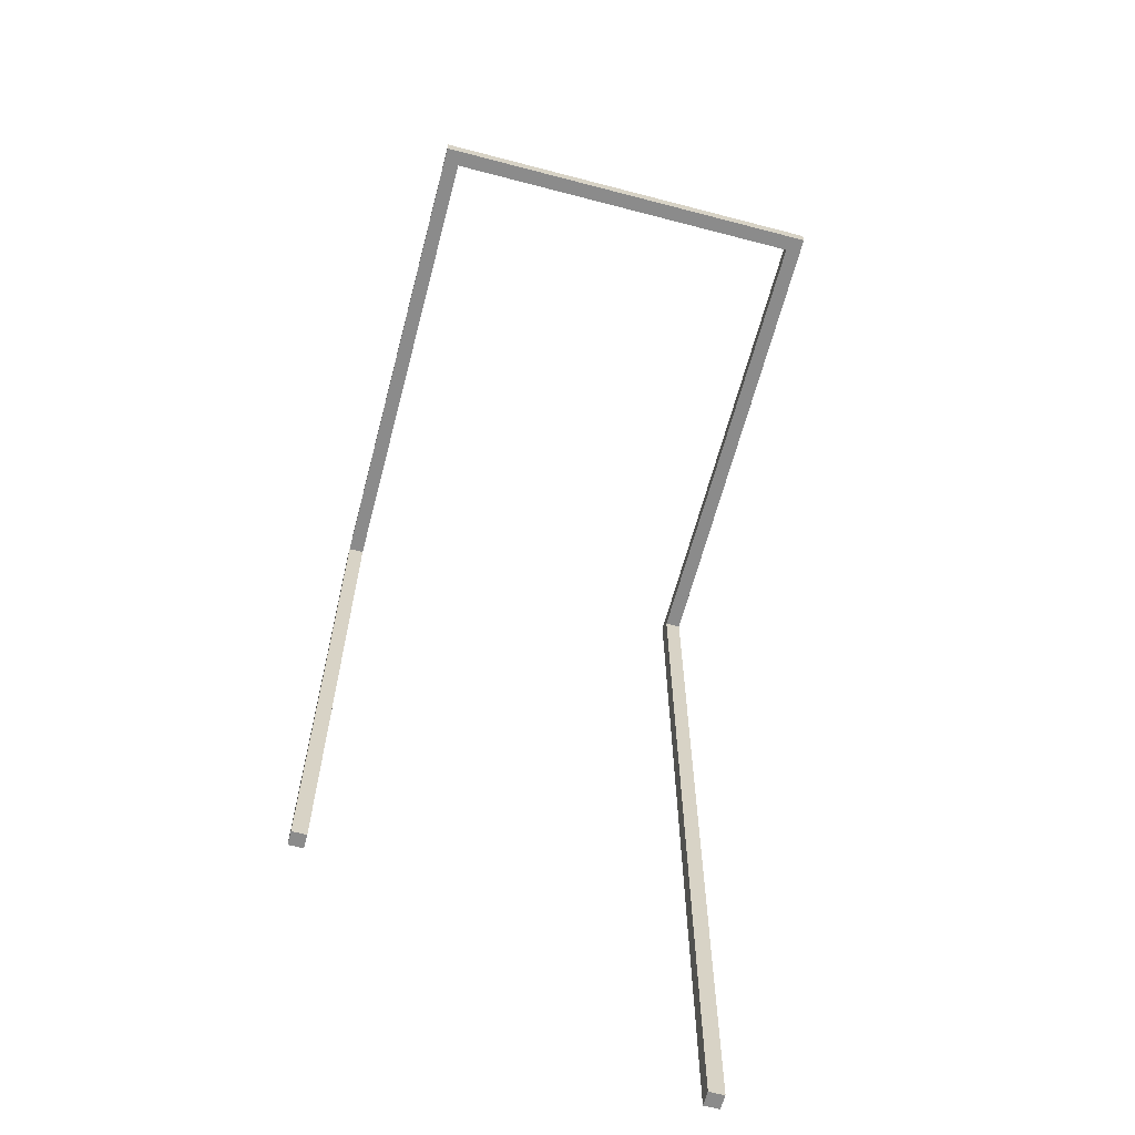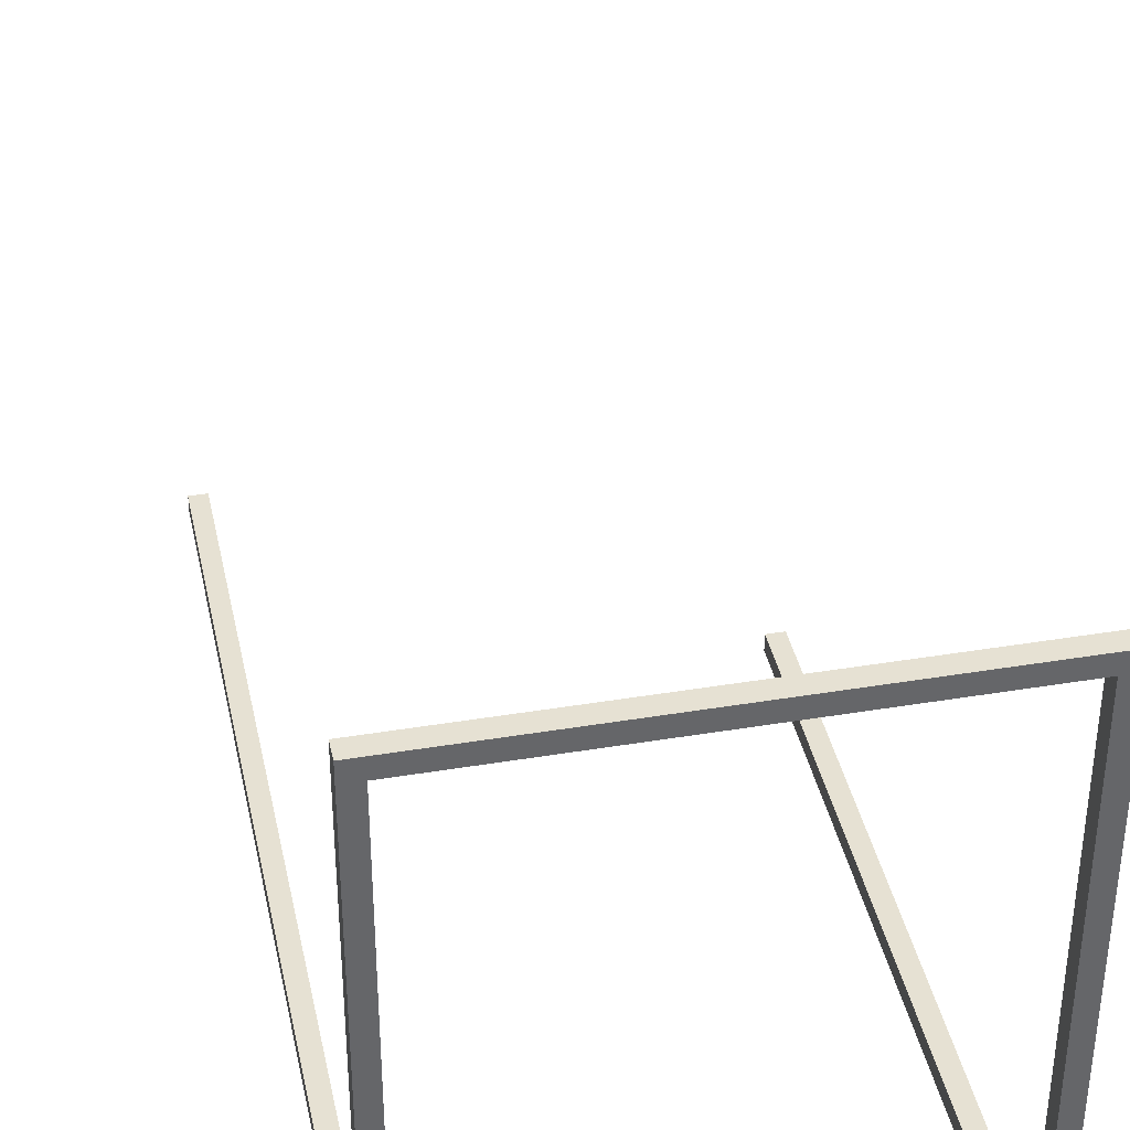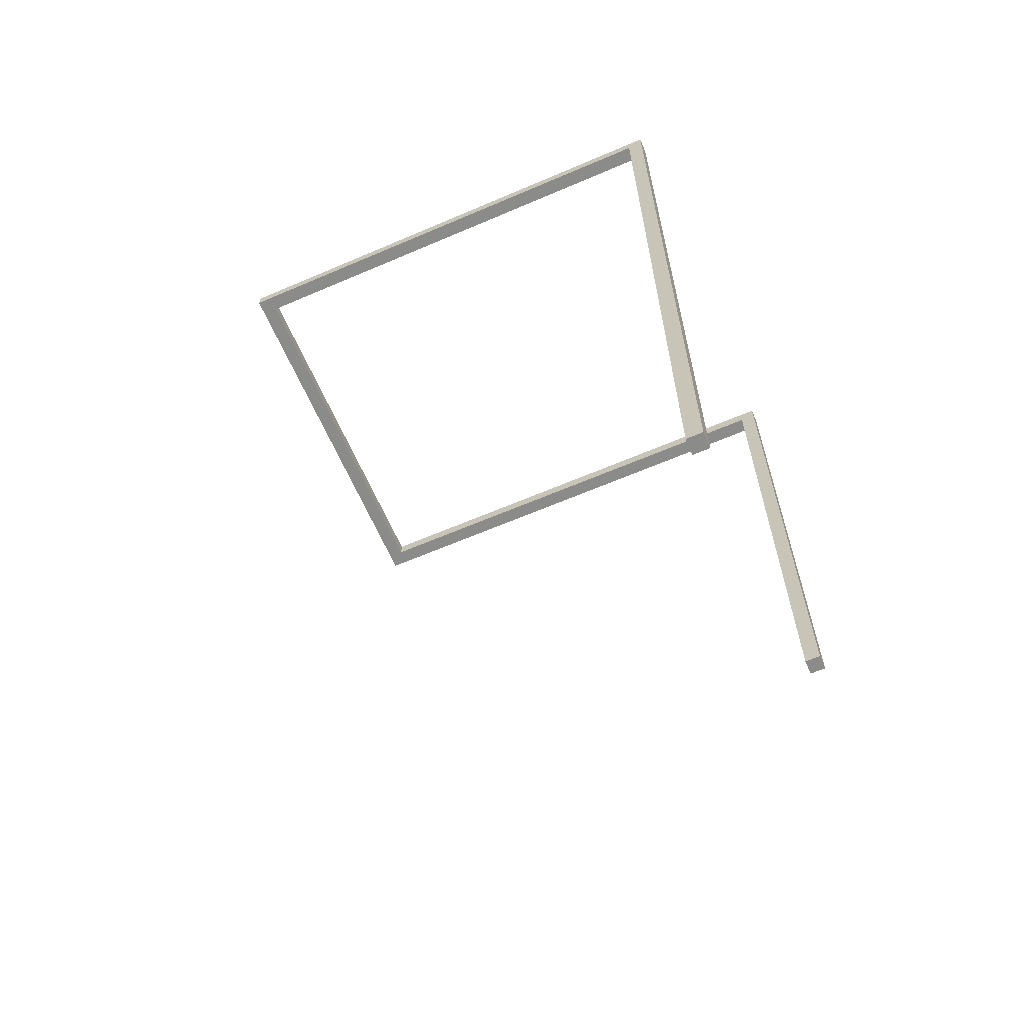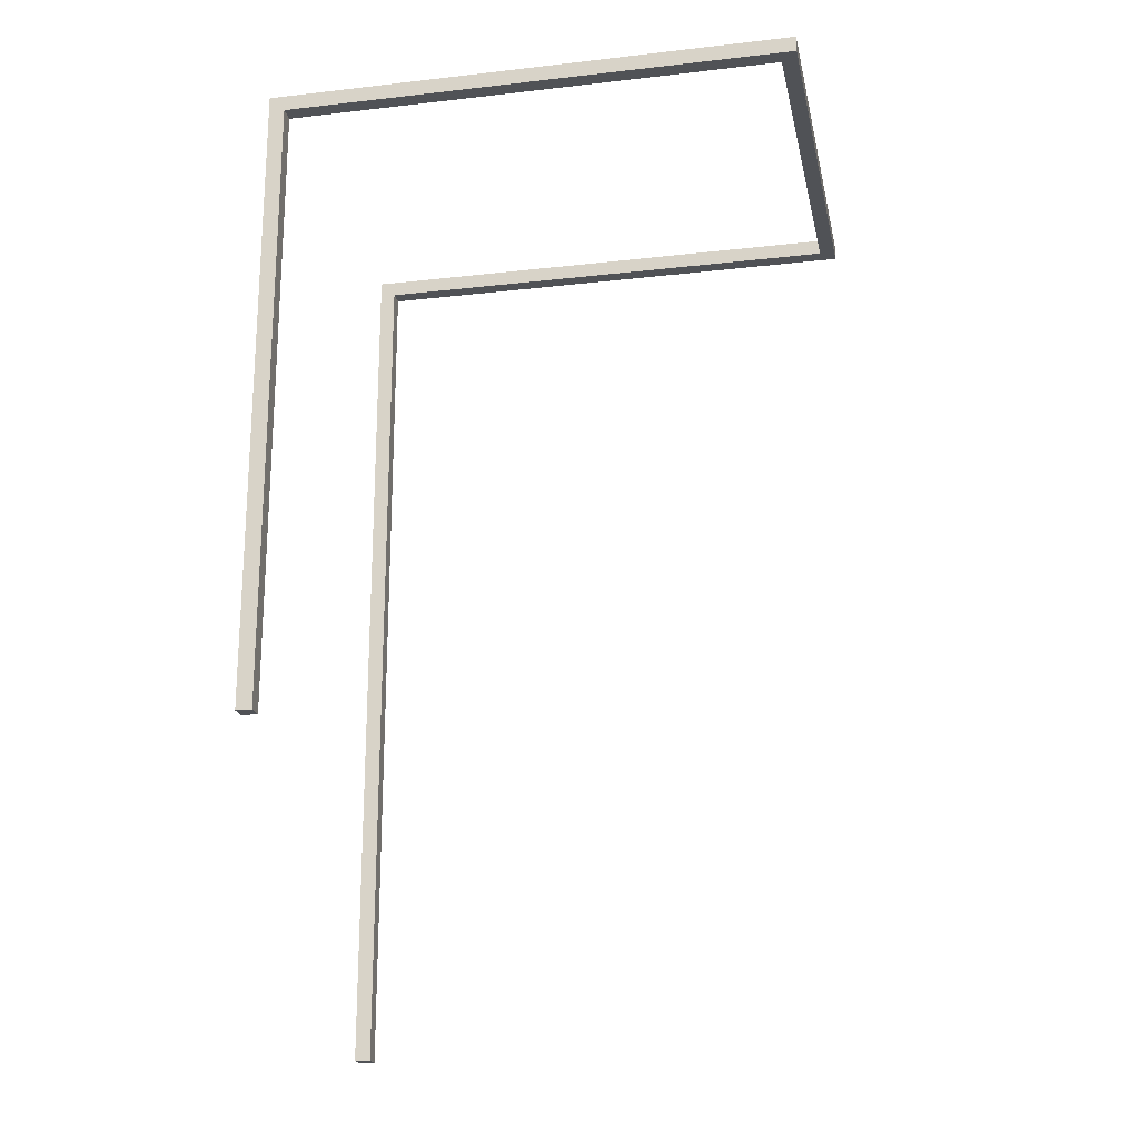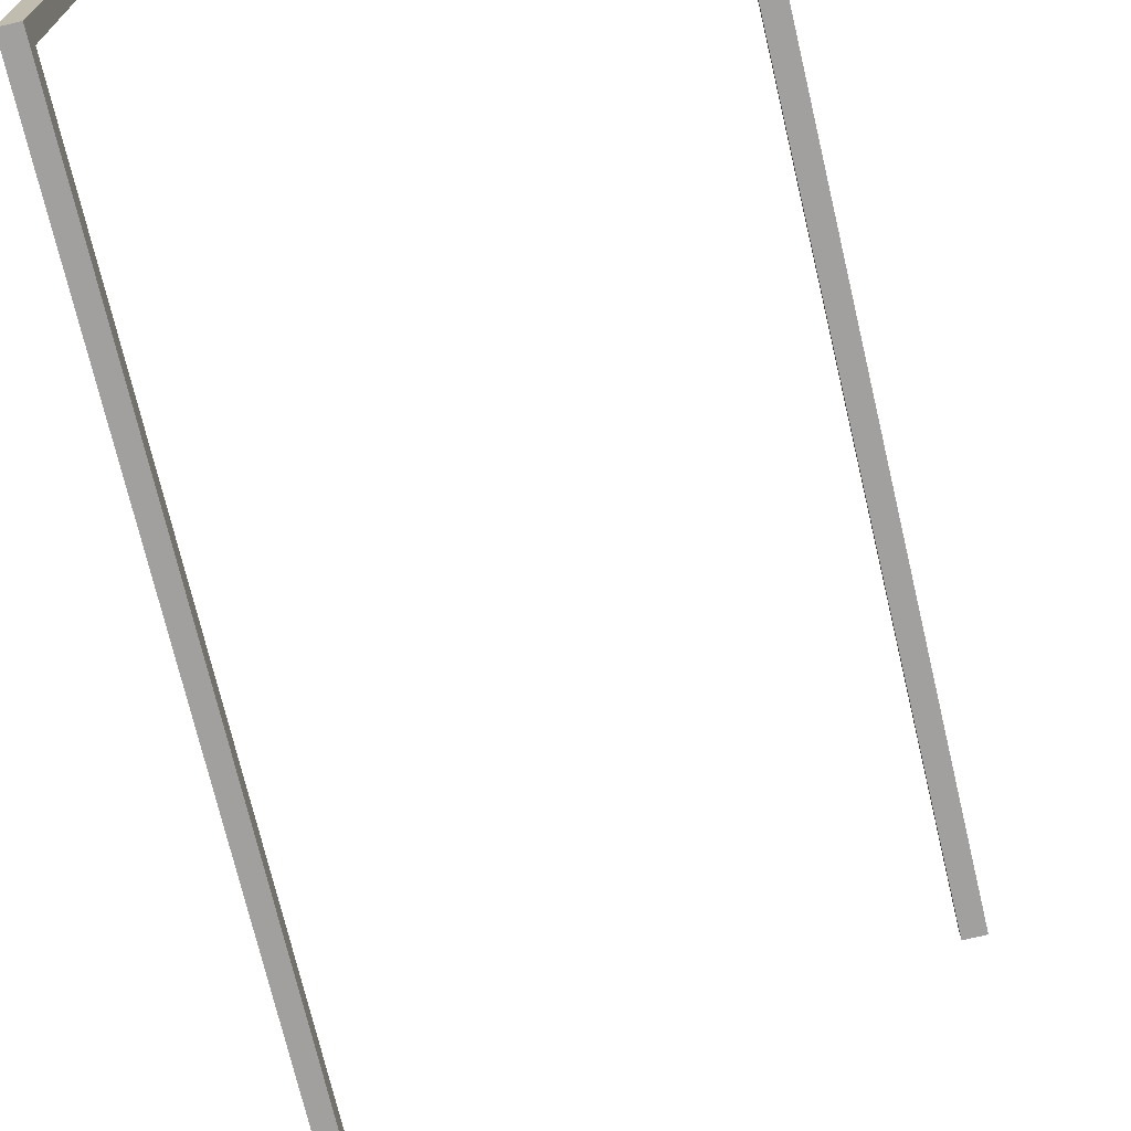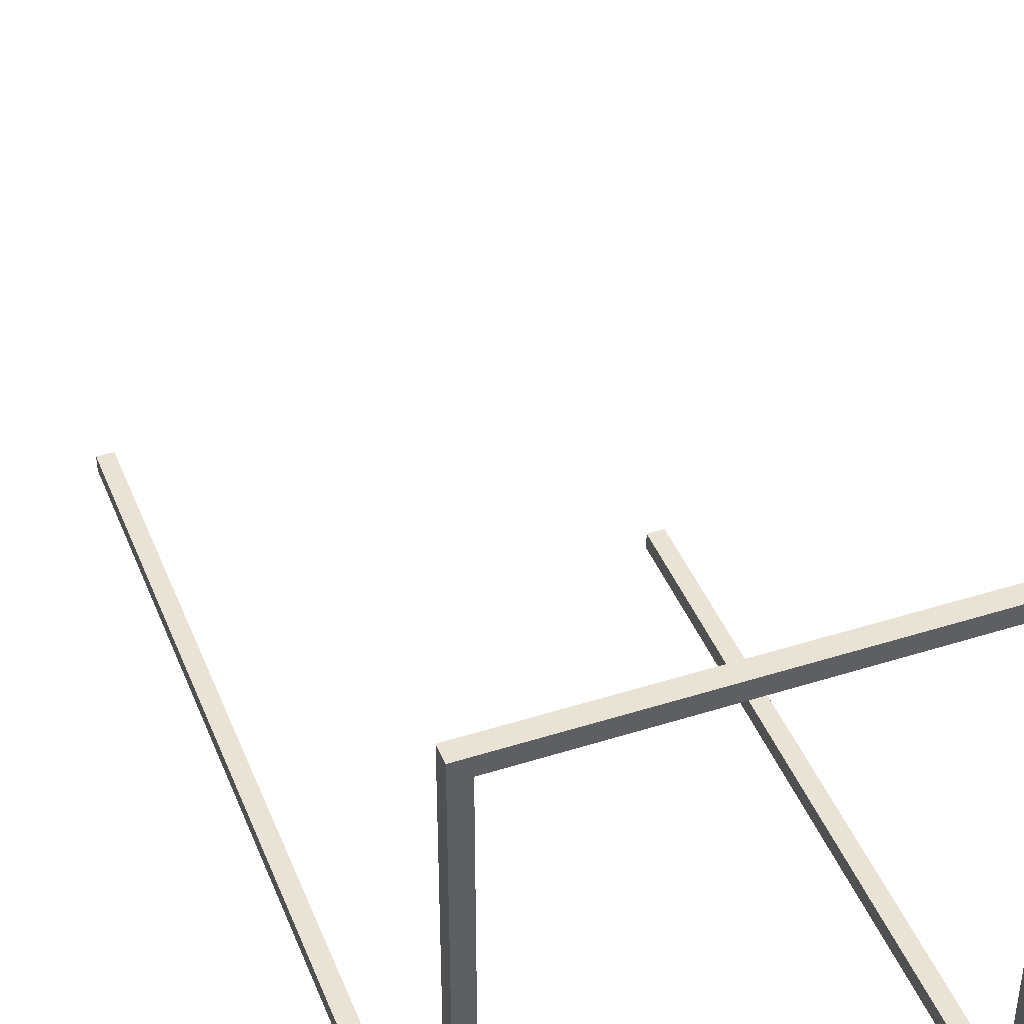
<metadata>
{"format":"obj","ext":"obj","renderer":"f3d","projection":"perspective","resolution":1024,"background":"white","views":[{"elev":-63.9,"azim":165.2,"up":"+Z"},{"elev":38.7,"azim":-11.8,"up":"+Y"},{"elev":-63.7,"azim":-66.6,"up":"+Z"},{"elev":-20.7,"azim":101.6,"up":"+Z"},{"elev":-71.8,"azim":13.2,"up":"+Y"},{"elev":42.1,"azim":-20.8,"up":"+Y"}]}
</metadata>
<code>
v 0 0 -0.75
v 0.25 0 -0.75
v 3.576e-07 6 -0.75
v 0.25 6 -0.75
v 0.25 0 -0.75
v 0.25 0 -1
v 0.25 6 -0.75
v 0.25 6 -1
v 0.25 0 -1
v 0 0 -1
v 0.25 6 -1
v 6.408e-07 6 -1
v 0 0 -1
v 0 0 -0.75
v 6.408e-07 6 -1
v 3.576e-07 6 -0.75
v 3.576e-07 6.25 -0.75
v 0.25 6.25 -0.75
v 6.408e-07 6.25 -1
v 0.25 6.25 -1
v 6.408e-07 -2 -1
v 0.25 -2 -1
v 3.576e-07 -2 -0.75
v 0.25 -2 -0.75
v 3.576e-07 6.25 -0.75
v 0.25 6.25 -0.75
v -6.25 6 -1
v -6.25 6 -0.75
v -6.25 6.25 -1
v -6.25 6.25 -0.75
v 0.25 6.25 -0.75
v 0.25 6.25 -1
v 0.25 6.25 -1
v 6.408e-07 6.25 -1
v 6.408e-07 6 -1
v 3.576e-07 6 -0.75
v -6 6 -1
v -6 6 -0.75
v -6 6.25 -1
v -6 6 -1
v -6 6 -0.75
v -6 6.25 -0.75
v -6 6.25 -0.75
v -6 6.25 -1
v -6 -2 -1
v -6 -2 -0.75
v -6.25 -2 -1
v -6.25 -2 -0.75
v -6.25 6.25 -1
v -6.25 6 -1
v -6.25 6 -0.75
v -6.25 6.25 -0.75
v -6.25 6.25 -0.75
v -6.25 6.25 -1
v -6 6 -1
v -6 6 -0.75
v -6 0 -1
v -6 0 -0.75
v -6.25 0 -1
v -6 0 -1
v -6 0 -0.75
v -6.25 0 -0.75
v -6.25 0 -0.75
v -6.25 0 -1
v 6.408e-07 -1.75 -1
v 0.25 -1.75 -1
v 3.576e-07 -1.75 -0.75
v 6.408e-07 -1.75 -1
v 0.25 -1.75 -1
v 0.25 -1.75 -0.75
v 0.25 -1.75 -0.75
v 3.576e-07 -1.75 -0.75
v -0.0008094 -1.75 -10.75
v 0.2492 -1.75 -10.75
v -0.0008094 -2 -10.75
v 0.2492 -2 -10.75
v 3.576e-07 -2 -0.75
v 6.408e-07 -2 -1
v 0.25 -2 -1
v 0.25 -2 -0.75
v 0.25 -2 -0.75
v 3.576e-07 -2 -0.75
v 6.408e-07 -1.75 -1
v 0.25 -1.75 -1
v -0.0008094 -1.75 -10.75
v 0.2492 -1.75 -10.75
v -0.0008094 -2 -10.75
v -0.0008094 -1.75 -10.75
v 0.25 -1.75 -1
v 0.25 -2 -1
v 0.2492 -1.75 -10.75
v 0.2492 -2 -10.75
v 0.2492 -2 -10.75
v -0.0008094 -2 -10.75
v -6 -1.75 -1
v -6 -1.75 -0.75
v -6.25 -1.75 -1
v -6 -1.75 -1
v -6 -1.75 -0.75
v -6.25 -1.75 -0.75
v -6.25 -1.75 -0.75
v -6.25 -1.75 -1
v -6 -2 -1
v -6 -2 -0.75
v -6.251 -1.75 -14.75
v -6.001 -1.75 -14.75
v -6.251 -2 -14.75
v -6.001 -2 -14.75
v -6 -2 -0.75
v -6.25 -2 -0.75
v -6.25 -2 -0.75
v -6.25 -2 -1
v -6.25 -1.75 -1
v -6 -1.75 -1
v -6.251 -1.75 -14.75
v -6.001 -1.75 -14.75
v -6.25 -2 -1
v -6.25 -1.75 -1
v -6.251 -2 -14.75
v -6.251 -1.75 -14.75
v -6 -1.75 -1
v -6 -2 -1
v -6.001 -1.75 -14.75
v -6.001 -2 -14.75
v -6 -2 -1
v -6.001 -2 -14.75
v -6.251 -2 -14.75
g submesh0
f 1 2 3
f 2 4 3
f 5 6 7
f 6 8 7
f 9 10 11
f 10 12 11
f 13 14 15
f 14 16 15
f 17 18 19
f 18 20 19
f 21 22 23
f 22 24 23
f 3 4 25
f 4 26 25
f 27 28 29
f 28 30 29
f 7 8 31
f 8 32 31
f 11 12 33
f 12 34 33
f 35 36 37
f 36 38 37
f 34 12 39
f 12 40 39
f 3 25 41
f 25 42 41
f 17 19 43
f 19 44 43
f 45 46 47
f 46 48 47
f 39 40 49
f 40 50 49
f 41 42 51
f 42 52 51
f 43 44 53
f 44 54 53
f 55 56 57
f 56 58 57
f 50 40 59
f 40 60 59
f 41 51 61
f 51 62 61
f 28 27 63
f 27 64 63
f 10 9 65
f 9 66 65
f 14 13 67
f 13 68 67
f 6 5 69
f 5 70 69
f 2 1 71
f 1 72 71
f 73 74 75
f 74 76 75
f 67 68 77
f 68 78 77
f 69 70 79
f 70 80 79
f 71 72 81
f 72 82 81
f 83 84 85
f 84 86 85
f 78 68 87
f 68 88 87
f 89 90 91
f 90 92 91
f 22 21 93
f 21 94 93
f 57 58 95
f 58 96 95
f 59 60 97
f 60 98 97
f 61 62 99
f 62 100 99
f 63 64 101
f 64 102 101
f 95 96 103
f 96 104 103
f 105 106 107
f 106 108 107
f 99 100 109
f 100 110 109
f 101 102 111
f 102 112 111
f 113 114 115
f 114 116 115
f 117 118 119
f 118 120 119
f 121 122 123
f 122 124 123
f 125 47 126
f 47 127 126

</code>
